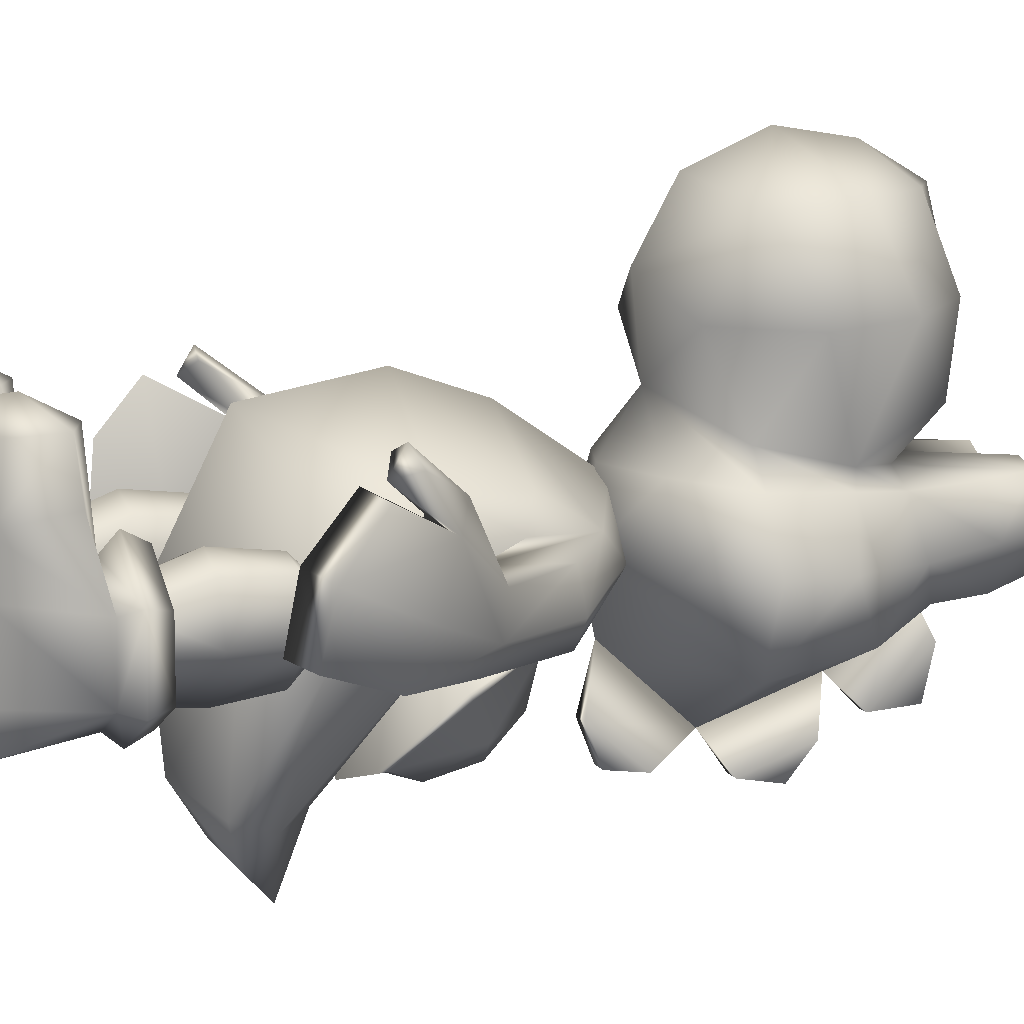
<metadata>
{"format":"obj","ext":"obj","renderer":"f3d","projection":"perspective","resolution":1024,"background":"white","views":[{"elev":10.9,"azim":68.4,"up":"+Z"}]}
</metadata>
<code>
g Yoshi_P_Wait_001
v 0.6768 1.265 -0.377
v 0.7489 1.574 -0.07546
v 0.3732 1.246 -0.1421
v 0.3384 0.9146 -0.1643
v 0.6777 0.9129 -0.4237
v 0.4291 1.231 0.167
v 0.432 0.9017 0.1966
v 0.4188 0.531 -0.1701
v 0.4925 0.5318 0.06433
v 0.6877 0.5318 0.1441
v 0.7106 0.9015 0.2779
v 0.9205 0.9008 0.1879
v 0.8433 0.5312 0.06159
v 0.9786 0.9137 -0.1124
v 0.9148 1.272 0.1635
v 0.7104 1.257 0.2327
v 0.9761 1.278 -0.1095
v 0.6768 1.265 -0.377
v 0.6777 0.9129 -0.4237
v 0.8917 0.5303 -0.1131
v 0.6692 0.5297 -0.3786
v 0.6692 0.5297 -0.3786
v -2.337e-05 2.78 -0.3528
v 0.3597 2.617 -0.3283
v -2.337e-05 2.013 -0.05343
v -0.379 2.618 -0.3321
v -0.02543 2.719 -0.4385
v -0.3314 2.544 -0.4458
v -0.5045 2.171 -0.5592
v -0.5775 2.13 -0.4974
v -0.3827 1.768 -0.8757
v -0.3244 1.844 -0.8932
v 0.00451 1.773 -0.9294
v -2.337e-05 1.699 -0.998
v 0.2885 2.586 -0.4064
v 0.5042 2.179 -0.555
v 0.5774 2.13 -0.4974
v 0.3827 1.768 -0.8757
v 0.3155 1.85 -0.8904
v -2.337e-05 2.628 -0.7631
v -0.02543 2.719 -0.4385
v -0.3314 2.544 -0.4458
v -0.3502 2.311 -0.7971
v -0.5045 2.171 -0.5592
v -0.3244 1.844 -0.8932
v -2.337e-05 2.117 -1.052
v -2.337e-05 2.417 -0.9822
v 0.00451 1.773 -0.9294
v 0.2885 2.586 -0.4064
v 0.3502 2.311 -0.7971
v 0.5042 2.179 -0.555
v 0.3155 1.85 -0.8904
v 1.04 -0.082 -0.2463
v 0.939 0.461 -0.336
v 0.8732 -0.08305 -0.5079
v 0.6544 0.4603 -0.4883
v 0.6544 -0.08327 -0.5804
v 1.032 -0.08021 0.1838
v 0.9641 0.4626 0.06623
v 1.085 -0.07905 0.477
v 0.9898 0.3376 0.5206
v 0.9135 0.3188 0.8255
v 0.6544 0.4634 0.2621
v 0.9711 -0.07768 0.8205
v 0.6544 0.5574 -0.5712
v 1.052 0.5584 -0.3503
v 0.6544 0.6923 -0.4997
v 0.9926 0.693 -0.3207
v 0.6544 0.6955 0.2956
v 0.9926 0.6946 0.07983
v 0.3161 0.6946 0.07983
v 0.3161 0.693 -0.3207
v 0.2568 0.5603 0.1105
v 0.2568 0.5584 -0.3503
v 0.6544 0.5574 -0.5712
v 0.3696 0.461 -0.336
v 0.6544 0.4603 -0.4883
v 0.4354 -0.08305 -0.5079
v 0.6544 -0.08327 -0.5804
v 0.269 -0.082 -0.2463
v 0.2767 -0.08021 0.1838
v 0.3445 0.4626 0.06623
v 0.3188 0.3376 0.5206
v 0.2234 -0.07905 0.477
v 0.4026 0.3188 0.8255
v 0.3376 -0.07768 0.8205
v 0.6544 0.5612 0.3683
v 1.052 0.5603 0.1105
v 0.6458 0.4159 0.8251
v 0.6544 0.1583 0.9615
v 0.6544 -0.07715 0.9427
v 0.4354 -0.08305 -0.5079
v 0.269 -0.082 -0.2463
v 1.04 -0.082 -0.2463
v 0.8732 -0.08305 -0.5079
v 1.032 -0.08021 0.1838
v 0.2767 -0.08021 0.1838
v 1.085 -0.07905 0.477
v 0.2234 -0.07905 0.477
v 0.9711 -0.07768 0.8205
v 0.3376 -0.07768 0.8205
v 0.6544 -0.07715 0.9427
v 0.6544 -0.08327 -0.5804
v 0.8412 2.528 0.1076
v 1.113 2.105 0.08763
v 1.001 2.018 0.1658
v 1.162 2.063 -0.1402
v 0.8069 2.592 -0.1486
v 0.7305 2.559 -0.3104
v 1.129 1.964 -0.288
v 0.3963 2.802 -0.2498
v 0.4747 2.355 -0.1741
v 0.972 1.822 -0.2043
v 0.9279 1.856 -0.00567
v 0.5223 2.786 0.1707
v 0.5059 2.843 -0.06439
v 0.6447 2.376 0.1956
v 0.9279 1.856 -0.00567
v 0.4747 2.355 -0.1741
v 0.3963 2.802 -0.2498
v 0.2761 3.014 -0.04278
v -0.02396 2.994 -0.2535
v 0.6726 1.932 -0.2753
v 0.4747 2.355 -0.1741
v 0.6447 2.376 0.1956
v 0.732 1.945 0.4293
v -0.02396 1.992 -0.6747
v 0.5059 2.843 -0.06439
v 0.5223 2.786 0.1707
v 0.7877 1.407 -0.2978
v 0.3521 1.326 -1.106
v -0.02396 1.58 -1.116
v -0.02396 1.406 -1.555
v 0.3538 1.088 -1.03
v 0.6201 1.069 -0.2261
v 0.7802 1.419 0.3647
v 0.2241 1.171 -1.293
v 0.5417 2.45 0.386
v -0.02396 0.9114 -0.9107
v 0.3538 1.088 -1.03
v 0.2241 1.171 -1.293
v 0.6201 1.069 -0.2261
v -0.02396 0.8323 -0.05881
v -0.02396 1.244 0.7538
v 0.7802 1.419 0.3647
v 0.732 1.945 0.4293
v -0.02396 1.973 0.8801
v 0.5417 2.45 0.386
v -0.02396 2.467 0.7059
v 0.5223 2.786 0.1707
v -0.02396 1.171 -1.293
v -0.02396 1.406 -1.555
v -0.02396 3.047 0.3099
v 0.2761 3.014 -0.04278
v -0.668 1.069 -0.2261
v -0.8281 1.419 0.3647
v -0.7799 1.945 0.4293
v -0.6093 2.401 0.3605
v -0.5576 2.769 0.1627
v -0.324 3.014 -0.04278
v -0.272 1.171 -1.293
v -0.4017 1.088 -1.03
v 0.6447 2.376 0.1956
v 0.5417 2.45 0.386
v 0.5223 2.786 0.1707
v 1.636 1.099 -0.07715
v 1.532 1.492 -0.2218
v 1.339 1.363 -0.2066
v 1.507 0.9922 -0.02971
v 1.581 1.044 0.3534
v 1.696 1.165 0.2853
v 1.606 1.619 0.06845
v 1.493 1.752 0.4014
v 1.677 1.394 0.5932
v 1.389 1.674 0.4448
v 1.572 1.294 0.6518
v 1.484 1.439 0.6488
v 1.572 1.572 0.6954
v 1.162 2.063 -0.1402
v 1.113 2.105 0.08763
v 1.215 1.891 0.5098
v 1.48 1.529 0.7993
v 1.129 1.964 -0.288
v 1.001 2.018 0.1658
v 0.972 1.822 -0.2043
v 1.581 1.044 0.3534
v 1.507 0.9922 -0.02971
v 1.339 1.363 -0.2066
v 1.572 1.294 0.6518
v 1.389 1.674 0.4448
v 0.972 1.822 -0.2043
v 1.1 1.732 0.4335
v 1.484 1.439 0.6488
v 1.336 1.509 0.7393
v 1.215 1.891 0.5098
v 1.48 1.529 0.7993
v 0.9279 1.856 -0.00567
v 1.001 2.018 0.1658
v -0.8787 2.512 0.1027
v -1.036 1.987 0.178
v -1.147 2.075 0.09976
v -1.196 2.032 -0.1281
v -0.8446 2.575 -0.1539
v -0.7689 2.54 -0.3154
v -1.164 1.933 -0.2759
v -1.006 1.792 -0.1921
v -0.4329 2.782 -0.258
v -0.6473 2.414 -0.1769
v -0.9624 1.826 0.006665
v -0.5576 2.769 0.1627
v -0.5417 2.825 -0.07283
v -0.6881 2.371 0.1955
v -0.9624 1.826 0.006665
v -0.6473 2.414 -0.1769
v -0.4329 2.782 -0.258
v -0.02396 2.994 -0.2535
v -0.324 3.014 -0.04278
v -0.7205 1.932 -0.2753
v -0.6473 2.414 -0.1769
v -0.6881 2.371 0.1955
v -0.7799 1.945 0.4293
v -0.02396 1.992 -0.6747
v -0.5417 2.825 -0.07283
v -0.5576 2.769 0.1627
v -0.8357 1.407 -0.2978
v -0.4 1.326 -1.106
v -0.02396 1.58 -1.116
v -0.02396 1.406 -1.555
v -0.4017 1.088 -1.03
v -0.668 1.069 -0.2261
v -0.8281 1.419 0.3647
v -0.272 1.171 -1.293
v -0.6093 2.401 0.3605
v -0.6881 2.371 0.1955
v -0.5576 2.769 0.1627
v -0.6093 2.401 0.3605
v -1.67 1.069 -0.06555
v -1.541 0.9614 -0.01801
v -1.374 1.332 -0.1947
v -1.567 1.461 -0.2101
v -1.615 1.013 0.365
v -1.73 1.135 0.2968
v -1.641 1.588 0.08004
v -1.528 1.721 0.4132
v -1.712 1.363 0.6047
v -1.424 1.644 0.4566
v -1.607 1.263 0.6635
v -1.519 1.408 0.6605
v -1.607 1.541 0.7071
v -1.196 2.032 -0.1281
v -1.147 2.075 0.09976
v -1.25 1.86 0.5218
v -1.515 1.498 0.8111
v -1.164 1.933 -0.2759
v -1.006 1.792 -0.1921
v -1.036 1.987 0.178
v -1.374 1.332 -0.1947
v -1.541 0.9614 -0.01801
v -1.615 1.013 0.365
v -1.607 1.263 0.6635
v -1.424 1.644 0.4566
v -1.006 1.792 -0.1921
v -1.135 1.701 0.4457
v -1.519 1.408 0.6605
v -1.371 1.478 0.7512
v -1.25 1.86 0.5218
v -1.515 1.498 0.8111
v -0.9624 1.826 0.006665
v -1.036 1.987 0.178
v -0.6769 1.265 -0.377
v -0.3278 1.246 -0.1421
v -0.749 1.574 -0.07546
v -0.3383 0.9146 -0.1643
v -0.6776 0.9129 -0.4237
v -0.4291 1.231 0.167
v -0.4321 0.9017 0.1966
v -0.4188 0.531 -0.1701
v -0.4925 0.5318 0.06433
v -0.6876 0.5318 0.1441
v -0.7105 0.9015 0.2779
v -0.9204 0.9008 0.1879
v -0.8432 0.5312 0.06159
v -0.9786 0.9137 -0.1124
v -0.9147 1.272 0.1635
v -0.7103 1.257 0.2327
v -0.9761 1.278 -0.1095
v -0.6769 1.265 -0.377
v -0.6776 0.9129 -0.4237
v -0.8916 0.5303 -0.1131
v -0.6692 0.5297 -0.3786
v -0.6692 0.5297 -0.3786
v -1.04 -0.082 -0.2463
v -0.8733 -0.08305 -0.5079
v -0.939 0.461 -0.336
v -0.6543 0.4603 -0.4883
v -0.6543 -0.08327 -0.5804
v -1.032 -0.08021 0.1838
v -0.9642 0.4626 0.06623
v -1.085 -0.07905 0.477
v -0.9885 0.3376 0.5206
v -0.884 0.3188 0.8255
v -0.6543 0.4634 0.2621
v -0.9711 -0.07768 0.8205
v -0.6543 0.5574 -0.5712
v -1.052 0.5584 -0.3503
v -0.6543 0.6923 -0.4997
v -0.9925 0.693 -0.3207
v -0.6543 0.6955 0.2956
v -0.9925 0.6946 0.07983
v -0.3161 0.6946 0.07983
v -0.3161 0.693 -0.3207
v -0.2568 0.5603 0.1105
v -0.2568 0.5584 -0.3503
v -0.6543 0.5574 -0.5712
v -0.3697 0.461 -0.336
v -0.6543 0.4603 -0.4883
v -0.4353 -0.08295 -0.5077
v -0.6543 -0.08327 -0.5804
v -0.269 -0.082 -0.2463
v -0.2768 -0.08021 0.1838
v -0.3445 0.4626 0.06623
v -0.3201 0.3376 0.5206
v -0.2233 -0.07905 0.477
v -0.4321 0.3188 0.8255
v -0.3376 -0.07768 0.8205
v -0.6543 0.5612 0.3683
v -1.052 0.5603 0.1105
v -0.6458 0.4159 0.8251
v -0.6543 0.1583 0.9615
v -0.6543 -0.07715 0.9427
v -0.4353 -0.08295 -0.5077
v -0.8733 -0.08305 -0.5079
v -1.04 -0.082 -0.2463
v -0.269 -0.082 -0.2463
v -1.032 -0.08021 0.1838
v -0.2768 -0.08021 0.1838
v -1.085 -0.07905 0.477
v -0.2233 -0.07905 0.477
v -0.9711 -0.07768 0.8205
v -0.3376 -0.07768 0.8205
v -0.6543 -0.07715 0.9427
v -0.6543 -0.08327 -0.5804
v 0.5339 4.034 0.3784
v 0.4229 3.566 0.4889
v 0.8218 3.736 1.045
v 0.4712 3.283 1.055
v 0.5732 3.561 1.563
v 8.202e-05 3.142 1.282
v 8.202e-05 3.198 0.7325
v -2.337e-05 3.382 1.708
v 0.0002929 3.846 1.905
v 0.6023 4.056 1.606
v 0.78 4.221 1.087
v 0.5047 4.51 0.6452
v 0.4473 4.607 1.126
v 0.2921 4.477 1.622
v 0.002401 4.293 1.834
v -2.337e-05 4.795 1.132
v -2.337e-05 4.687 0.6678
v 0.1644 4.467 0.3681
v 0.3759 4.304 0.3508
v -2.337e-05 4.663 1.623
v 8.202e-05 3.198 0.7325
v 0.4229 3.566 0.4889
v 0.7111 3.495 0.3243
v 0.6365 3.986 0.2827
v 0.9054 3.867 -0.04552
v 0.7177 4.068 -0.07188
v 0.923 3.485 -0.03825
v 0.6519 3.109 -0.05027
v 0.695 3.498 -0.5553
v -2.337e-05 2.891 -0.07104
v 0.4301 3.133 0.3705
v -2.337e-05 2.973 -0.4526
v -2.337e-05 3.496 -0.9301
v -2.337e-05 4.164 -0.7145
v 0.6057 4.133 -0.4609
v 0.412 4.514 -0.3272
v 0.5694 4.411 -0.09434
v 0.5358 4.308 0.2486
v 0.5339 4.034 0.3784
v 0.3759 4.304 0.3508
v -2.337e-05 4.596 -0.2879
v -2.337e-05 2.974 0.3822
v 0.64 4.747 -0.007462
v 0.5694 4.411 -0.09434
v 0.5358 4.308 0.2486
v 0.4375 4.806 -0.295
v 0.5331 5.074 0.02143
v 0.4666 5.01 0.2897
v 0.3447 5.213 0.1068
v 0.2313 5.073 0.3204
v 0.3927 5.073 -0.2191
v 0.1719 5.214 0.07382
v -2.337e-05 5.049 0.1754
v 0.1094 5.085 -0.2124
v 0.412 4.514 -0.3272
v -2.337e-05 4.596 -0.2879
v -2.337e-05 4.825 -0.3043
v 0.1644 4.467 0.3681
v -2.337e-05 4.483 0.2412
v 0.3759 4.304 0.3508
v 0.5563 4.696 0.2799
v -0.5337 4.033 0.3784
v -0.8213 3.734 0.9924
v -0.4251 3.566 0.4889
v -0.4722 3.283 1.033
v -0.5823 3.557 1.438
v -0.6055 4.057 1.608
v 0.0002929 3.846 1.905
v -2.337e-05 3.382 1.708
v 8.202e-05 3.142 1.282
v 8.202e-05 3.198 0.7325
v 0.002401 4.293 1.834
v -0.2922 4.477 1.622
v -2.337e-05 4.663 1.623
v -2.337e-05 4.795 1.132
v -0.4474 4.607 1.126
v -0.7809 4.223 1.121
v -0.5043 4.466 0.6473
v -2.337e-05 4.687 0.6678
v -0.1645 4.467 0.3681
v -0.376 4.303 0.3508
v -2.337e-05 4.483 0.2412
v 0.1644 4.467 0.3681
v -0.1645 4.467 0.3681
v -2.337e-05 4.687 0.6678
v 8.202e-05 3.198 0.7325
v -0.7119 3.495 0.3243
v -0.4251 3.566 0.4889
v -0.6361 3.986 0.2827
v -0.4325 3.133 0.3705
v -0.9231 3.485 -0.03825
v -2.337e-05 2.974 0.3822
v -0.5337 4.033 0.3784
v -0.536 4.308 0.2486
v -0.376 4.303 0.3508
v -0.9054 3.867 -0.04552
v -0.695 3.498 -0.5553
v -0.6519 3.109 -0.05027
v -2.337e-05 2.891 -0.07104
v -2.337e-05 2.973 -0.4526
v -2.337e-05 3.496 -0.9301
v -2.337e-05 4.164 -0.7145
v -0.6053 4.138 -0.4611
v -0.7174 4.073 -0.07209
v -0.412 4.514 -0.3272
v -0.5693 4.411 -0.09434
v -2.337e-05 4.596 -0.2879
v -0.64 4.747 -0.007462
v -0.536 4.308 0.2486
v -0.5693 4.411 -0.09434
v -0.4374 4.806 -0.295
v -0.5332 5.074 0.02143
v -0.4667 5.01 0.2897
v -0.3447 5.213 0.1068
v -0.2312 5.073 0.3204
v -0.3926 5.073 -0.2191
v -0.1719 5.214 0.07382
v -2.337e-05 5.049 0.1754
v -0.1095 5.085 -0.2124
v -0.412 4.514 -0.3272
v -2.337e-05 4.596 -0.2879
v -2.337e-05 4.825 -0.3043
v -0.1645 4.467 0.3681
v -2.337e-05 4.483 0.2412
v -0.376 4.303 0.3508
v -0.5564 4.696 0.2799
v 0.07525 4.668 -0.906
v -0.07519 4.668 -0.906
v -0.03756 4.39 -0.9315
v 0.03751 4.39 -0.9315
v 0.04858 4.754 -0.6117
v -0.04863 4.754 -0.6117
v -2.337e-05 4.596 -0.2879
v -2.337e-05 4.164 -0.7145
v -2.337e-05 4.596 -0.2879
v -2.337e-05 4.164 -0.7145
v -2.337e-05 4.596 -0.2879
v -2.337e-05 4.164 -0.7145
v -2.337e-05 2.973 -0.4526
v 0.05881 2.902 -0.8305
v -0.05885 2.902 -0.8305
v -0.05147 2.997 -1.073
v 0.05143 2.997 -1.073
v 0.04405 3.243 -1.113
v -0.04409 3.243 -1.113
v -2.337e-05 3.496 -0.9301
v -2.337e-05 3.496 -0.9301
v -2.337e-05 2.973 -0.4526
v -2.337e-05 3.496 -0.9301
v -2.337e-05 2.973 -0.4526
v -2.337e-05 3.496 -0.9301
v 0.05237 3.689 -1.186
v -0.05232 3.689 -1.186
v -0.06982 3.94 -1.234
v 0.06977 3.94 -1.234
v 0.0412 4.126 -1.043
v -0.04125 4.126 -1.043
v -2.337e-05 4.164 -0.7145
v -2.337e-05 3.496 -0.9301
v -2.337e-05 4.164 -0.7145
v -2.337e-05 4.164 -0.7145
v -2.337e-05 3.496 -0.9301
g Yoshi_P_Wait_001_0
f 3 2 1
f 3 1 4
f 1 5 4
f 3 4 6
f 2 3 6
f 4 7 6
f 4 8 7
f 8 9 7
f 7 9 10
f 11 7 10
f 7 11 6
f 11 10 12
f 10 13 12
f 14 12 13
f 12 14 15
f 12 15 11
f 15 2 16
f 15 16 11
f 11 16 6
f 2 6 16
f 14 17 15
f 2 15 17
f 17 18 2
f 17 14 19
f 18 17 19
f 20 14 13
f 14 20 19
f 20 21 19
f 22 8 4
f 5 22 4
f 25 24 23
f 26 25 23
f 23 27 26
f 27 23 24
f 27 28 26
f 28 29 26
f 29 30 26
f 25 26 30
f 30 29 31
f 25 30 31
f 29 32 31
f 31 32 33
f 34 31 33
f 31 34 25
f 35 27 24
f 35 24 36
f 24 37 36
f 25 37 24
f 36 37 38
f 38 34 33
f 25 38 37
f 34 38 25
f 39 36 38
f 39 38 33
f 42 41 40
f 42 40 43
f 44 42 43
f 45 44 43
f 46 45 43
f 47 46 43
f 43 40 47
f 48 45 46
f 41 49 40
f 40 49 50
f 47 50 46
f 40 50 47
f 49 51 50
f 52 50 51
f 50 52 46
f 52 48 46
f 55 54 53
f 54 55 56
f 55 57 56
f 53 54 58
f 54 59 58
f 58 59 60
f 59 61 60
f 61 62 60
f 61 63 62
f 61 59 63
f 62 64 60
f 56 65 54
f 65 66 54
f 66 65 67
f 68 66 67
f 67 69 68
f 69 70 68
f 69 67 71
f 67 72 71
f 73 71 72
f 74 73 72
f 75 74 72
f 67 75 72
f 74 75 76
f 75 77 76
f 78 76 77
f 79 78 77
f 76 78 80
f 80 81 76
f 81 82 76
f 82 73 74
f 76 82 74
f 83 82 81
f 84 83 81
f 85 83 84
f 86 85 84
f 73 82 63
f 63 83 85
f 82 83 63
f 87 73 63
f 73 87 71
f 87 69 71
f 69 87 70
f 87 88 70
f 88 87 63
f 68 70 88
f 66 68 88
f 66 88 54
f 88 59 54
f 59 88 63
f 89 63 85
f 90 89 85
f 86 90 85
f 86 91 90
f 90 91 64
f 62 90 64
f 90 62 89
f 89 62 63
f 94 93 92
f 95 94 92
f 94 96 93
f 96 97 93
f 97 96 98
f 99 97 98
f 99 98 100
f 101 99 100
f 100 102 101
f 92 103 95
f 106 105 104
f 104 105 107
f 108 104 107
f 109 108 107
f 110 109 107
f 108 109 111
f 109 112 111
f 113 112 109
f 113 109 110
f 112 113 114
f 104 108 115
f 115 106 104
f 108 116 115
f 108 111 116
f 115 117 106
f 117 118 106
f 119 118 117
f 122 121 120
f 122 120 123
f 123 120 124
f 124 125 123
f 125 126 123
f 127 122 123
f 121 128 120
f 129 128 121
f 126 130 123
f 131 123 130
f 123 131 132
f 127 123 132
f 133 132 131
f 131 130 134
f 134 130 135
f 130 136 135
f 126 136 130
f 137 131 134
f 137 133 131
f 138 126 125
f 141 140 139
f 140 142 139
f 142 143 139
f 143 142 144
f 142 145 144
f 145 146 144
f 146 147 144
f 147 146 148
f 149 147 148
f 149 148 150
f 151 141 139
f 152 141 151
f 153 149 150
f 150 154 153
f 143 155 139
f 155 143 144
f 156 155 144
f 157 156 144
f 147 157 144
f 147 149 158
f 157 147 158
f 158 149 159
f 149 153 159
f 160 159 153
f 161 152 151
f 161 151 139
f 162 161 139
f 155 162 139
f 165 164 163
f 168 167 166
f 169 168 166
f 170 169 166
f 171 166 167
f 171 170 166
f 172 171 167
f 171 172 173
f 174 171 173
f 170 171 174
f 174 173 175
f 176 174 175
f 176 170 174
f 175 173 177
f 177 173 178
f 172 179 173
f 179 172 167
f 179 180 173
f 173 180 181
f 178 173 181
f 182 178 181
f 182 177 178
f 183 179 167
f 180 184 181
f 185 183 167
f 168 185 167
f 188 187 186
f 186 189 188
f 189 190 188
f 191 188 190
f 191 190 192
f 190 193 192
f 193 194 192
f 195 192 194
f 195 194 196
f 193 196 194
f 192 197 191
f 192 198 197
f 195 198 192
f 201 200 199
f 201 199 202
f 199 203 202
f 203 204 202
f 204 205 202
f 205 204 206
f 204 203 207
f 208 204 207
f 206 204 208
f 206 208 209
f 203 199 210
f 200 210 199
f 211 203 210
f 207 203 211
f 200 212 210
f 213 212 200
f 213 214 212
f 217 216 215
f 215 216 218
f 215 218 219
f 220 219 218
f 221 220 218
f 216 222 218
f 223 217 215
f 223 224 217
f 225 221 218
f 218 226 225
f 218 222 227
f 226 218 227
f 227 228 226
f 225 226 229
f 225 229 230
f 231 225 230
f 231 221 225
f 226 232 229
f 228 232 226
f 221 233 220
f 236 235 234
f 239 238 237
f 240 239 237
f 238 241 237
f 237 242 240
f 241 242 237
f 242 243 240
f 243 242 244
f 242 245 244
f 242 241 245
f 244 245 246
f 245 247 246
f 241 247 245
f 244 246 248
f 244 248 249
f 250 243 244
f 243 250 240
f 251 250 244
f 251 244 252
f 244 249 252
f 249 253 252
f 248 253 249
f 250 254 240
f 254 255 240
f 256 251 252
f 255 239 240
f 259 258 257
f 257 260 259
f 257 261 260
f 257 262 261
f 261 262 263
f 264 261 263
f 265 264 263
f 263 266 265
f 265 266 267
f 267 264 265
f 268 263 262
f 269 263 268
f 269 266 263
f 272 271 270
f 270 271 273
f 274 270 273
f 273 271 275
f 271 272 275
f 276 273 275
f 277 273 276
f 278 277 276
f 278 276 279
f 276 280 279
f 280 276 275
f 279 280 281
f 282 279 281
f 281 283 282
f 283 281 284
f 284 281 280
f 272 284 285
f 285 284 280
f 285 280 275
f 275 272 285
f 286 283 284
f 284 272 286
f 287 286 272
f 286 287 288
f 283 286 288
f 283 289 282
f 289 283 288
f 290 289 288
f 277 291 273
f 291 274 273
f 294 293 292
f 293 294 295
f 296 293 295
f 294 292 297
f 298 294 297
f 298 297 299
f 300 298 299
f 301 300 299
f 302 300 301
f 298 300 302
f 303 301 299
f 304 295 294
f 305 304 294
f 304 305 306
f 305 307 306
f 308 306 307
f 309 308 307
f 306 308 310
f 311 306 310
f 310 312 311
f 312 313 311
f 314 306 311
f 313 314 311
f 314 313 315
f 316 314 315
f 315 317 316
f 317 318 316
f 317 315 319
f 320 319 315
f 321 320 315
f 321 315 313
f 312 321 313
f 321 322 320
f 322 323 320
f 322 324 323
f 324 325 323
f 321 312 302
f 322 302 324
f 322 321 302
f 312 326 302
f 326 312 310
f 308 326 310
f 326 308 309
f 327 326 309
f 326 327 302
f 309 307 327
f 307 305 327
f 327 305 294
f 298 327 294
f 327 298 302
f 302 328 324
f 328 329 324
f 329 325 324
f 330 325 329
f 330 329 303
f 329 301 303
f 301 329 328
f 301 328 302
f 333 332 331
f 334 333 331
f 335 333 334
f 336 335 334
f 335 336 337
f 336 338 337
f 337 338 339
f 338 340 339
f 341 339 340
f 342 331 332
f 345 344 343
f 344 345 346
f 346 345 347
f 348 346 347
f 346 348 349
f 344 346 349
f 350 348 347
f 347 351 350
f 352 351 347
f 352 347 345
f 352 345 353
f 353 345 343
f 353 343 354
f 355 353 354
f 353 355 356
f 352 353 356
f 352 356 357
f 352 357 351
f 358 355 354
f 355 358 356
f 359 358 354
f 359 354 360
f 354 361 360
f 358 362 356
f 357 356 362
f 343 361 354
f 365 364 363
f 366 364 365
f 367 366 365
f 368 366 367
f 369 367 365
f 369 365 370
f 369 371 367
f 370 371 369
f 370 372 371
f 370 373 372
f 373 365 363
f 365 373 370
f 372 374 371
f 375 371 374
f 375 376 371
f 376 377 371
f 367 371 377
f 368 367 377
f 376 378 377
f 378 379 377
f 379 368 377
f 368 379 380
f 366 368 380
f 366 380 381
f 381 380 382
f 378 376 383
f 373 384 372
f 384 373 363
f 364 366 381
f 387 386 385
f 385 386 388
f 385 388 389
f 385 389 390
f 391 390 389
f 392 390 391
f 388 393 389
f 391 389 393
f 391 393 394
f 394 392 391
f 394 395 392
f 394 396 395
f 393 396 394
f 396 393 388
f 386 397 388
f 397 398 388
f 398 399 388
f 399 396 388
f 395 396 399
f 400 390 392
f 395 400 392
f 400 395 401
f 402 390 400
f 402 403 390
f 402 387 403
f 403 385 390
f 403 387 385
f 406 405 404
f 405 406 407
f 405 407 408
f 409 405 408
f 410 409 408
f 410 408 411
f 411 408 412
f 408 407 412
f 412 407 413
f 407 406 413
f 414 409 410
f 415 409 414
f 415 414 416
f 416 417 415
f 417 418 415
f 418 419 415
f 419 409 415
f 419 405 409
f 405 419 404
f 404 419 420
f 419 418 420
f 418 417 420
f 417 421 420
f 420 421 422
f 423 420 422
f 423 404 420
f 426 425 424
f 427 425 426
f 430 429 428
f 429 430 431
f 429 432 428
f 432 429 433
f 432 434 428
f 431 430 435
f 436 431 435
f 436 435 437
f 438 433 429
f 431 438 429
f 439 433 438
f 439 440 433
f 432 433 440
f 432 440 441
f 441 440 439
f 434 432 441
f 442 441 439
f 439 443 442
f 444 443 439
f 445 444 439
f 439 438 445
f 445 438 446
f 431 446 438
f 436 446 431
f 447 444 445
f 448 447 445
f 448 446 436
f 446 448 445
f 444 447 449
f 452 451 450
f 452 450 453
f 453 450 454
f 454 450 455
f 455 456 454
f 455 457 456
f 458 453 454
f 454 456 458
f 458 456 459
f 457 459 456
f 460 459 457
f 461 459 460
f 461 458 459
f 458 461 453
f 462 452 453
f 463 462 453
f 464 463 453
f 461 464 453
f 461 460 464
f 455 465 457
f 465 460 457
f 460 465 466
f 455 467 465
f 468 467 455
f 451 467 468
f 450 468 455
f 451 468 450
f 471 470 469
f 472 471 469
f 473 469 470
f 473 472 469
f 474 473 470
f 474 470 471
f 475 473 474
f 476 471 472
f 474 471 477
f 471 478 477
f 473 479 472
f 479 480 472
f 483 482 481
f 482 483 484
f 485 482 484
f 485 484 486
f 482 485 486
f 484 487 486
f 487 484 483
f 488 486 487
f 487 483 489
f 483 490 489
f 482 486 491
f 492 482 491
f 495 494 493
f 494 495 496
f 497 494 496
f 498 497 496
f 494 497 498
f 499 498 496
f 495 499 496
f 499 495 500
f 495 501 500
f 498 499 502
f 494 498 503
f 504 494 503

</code>
